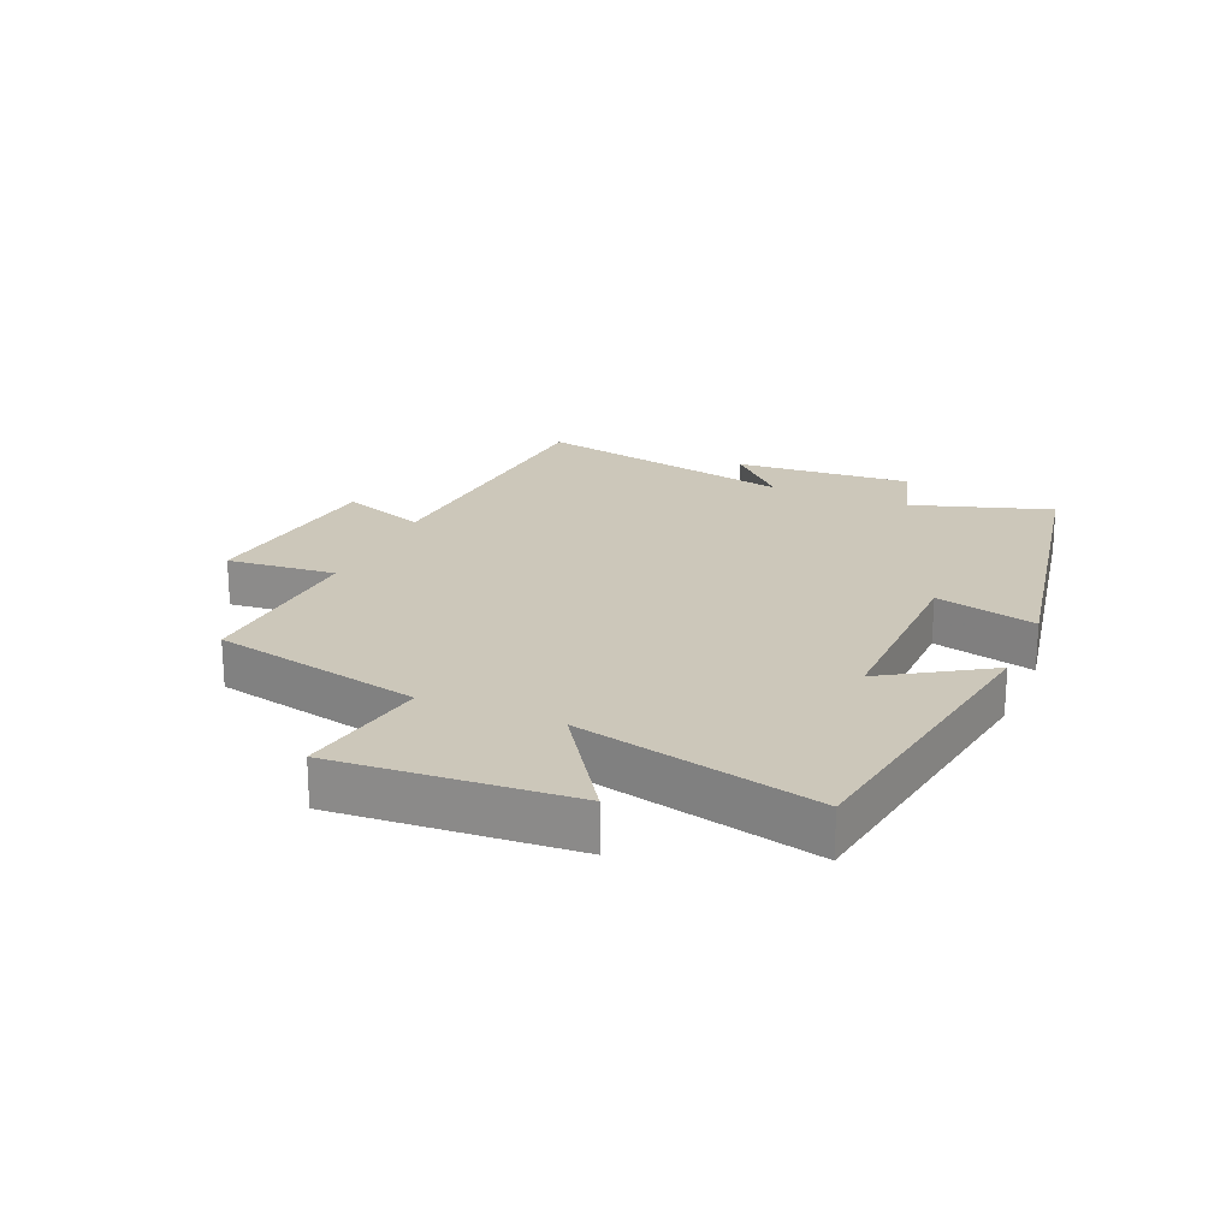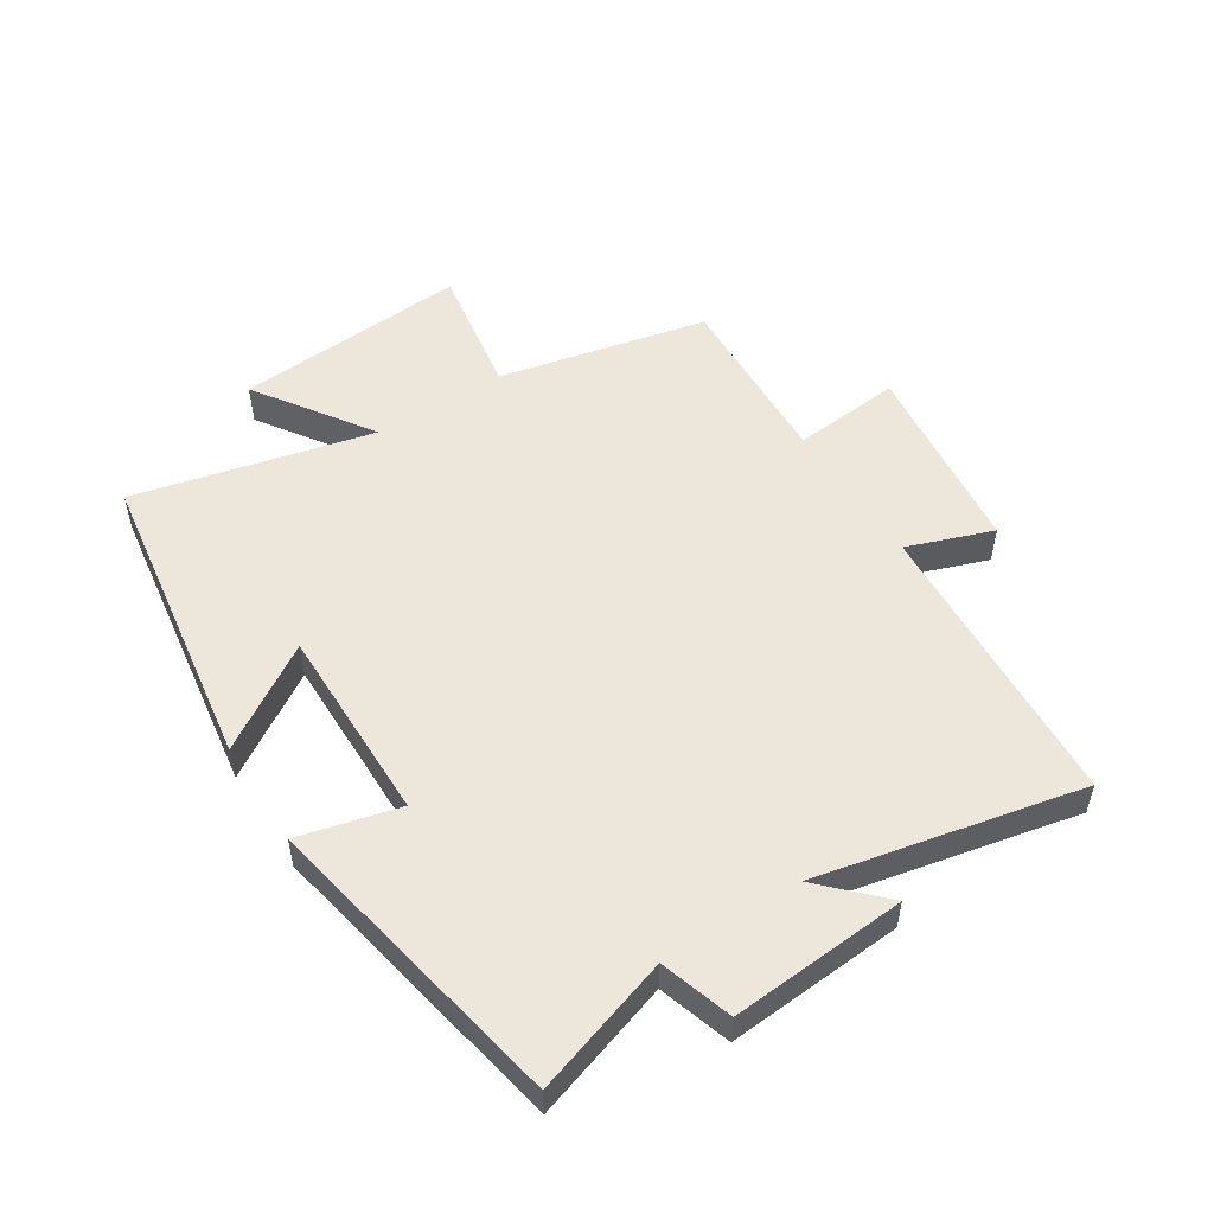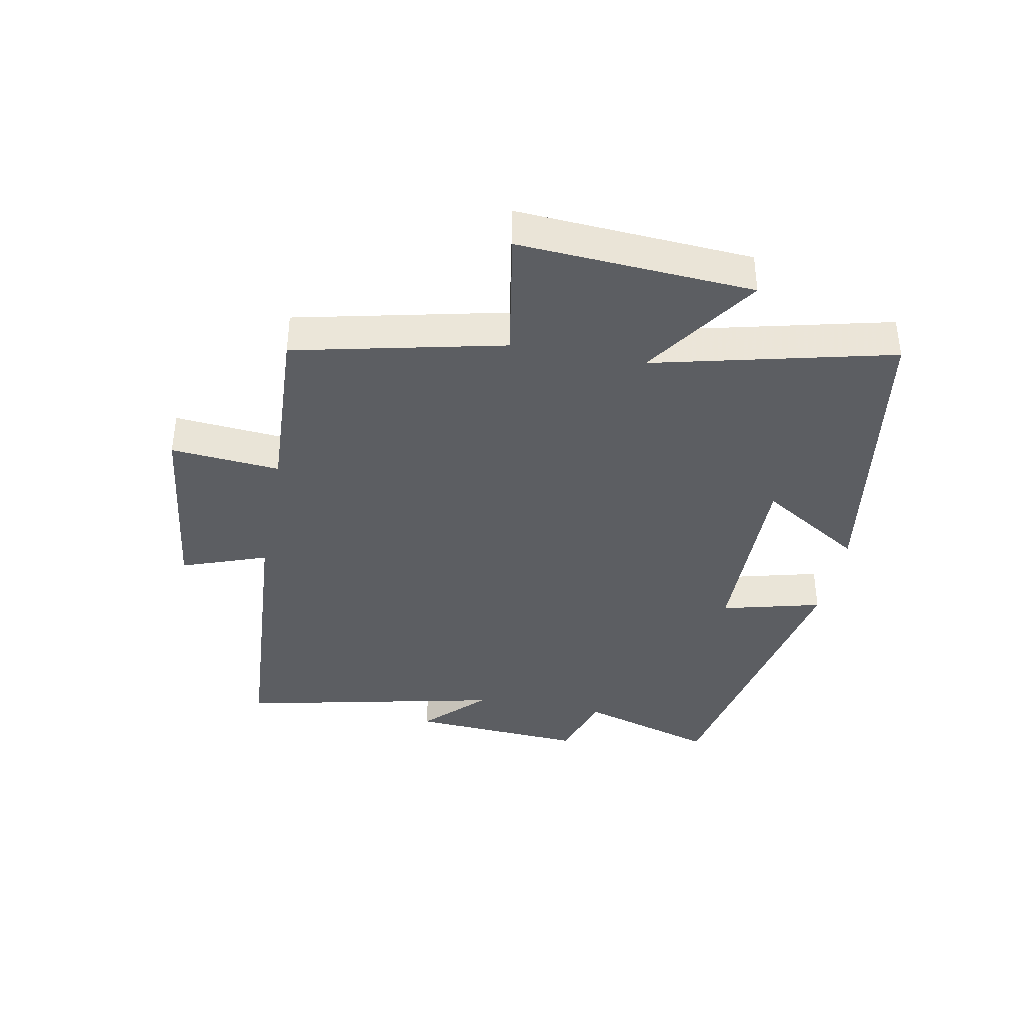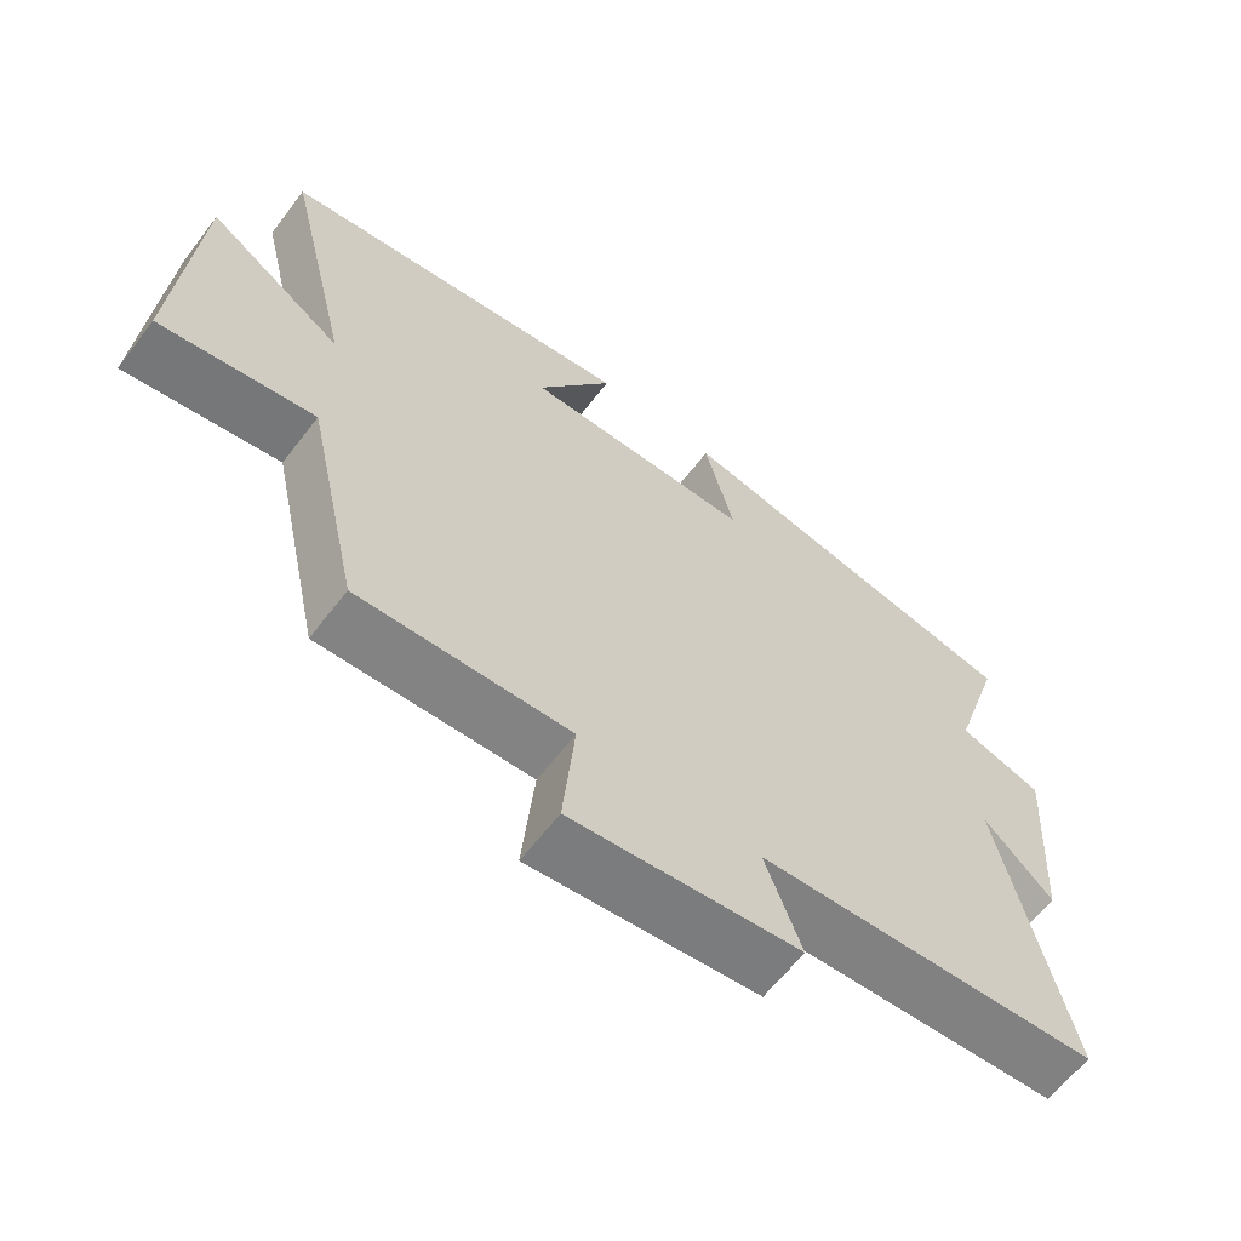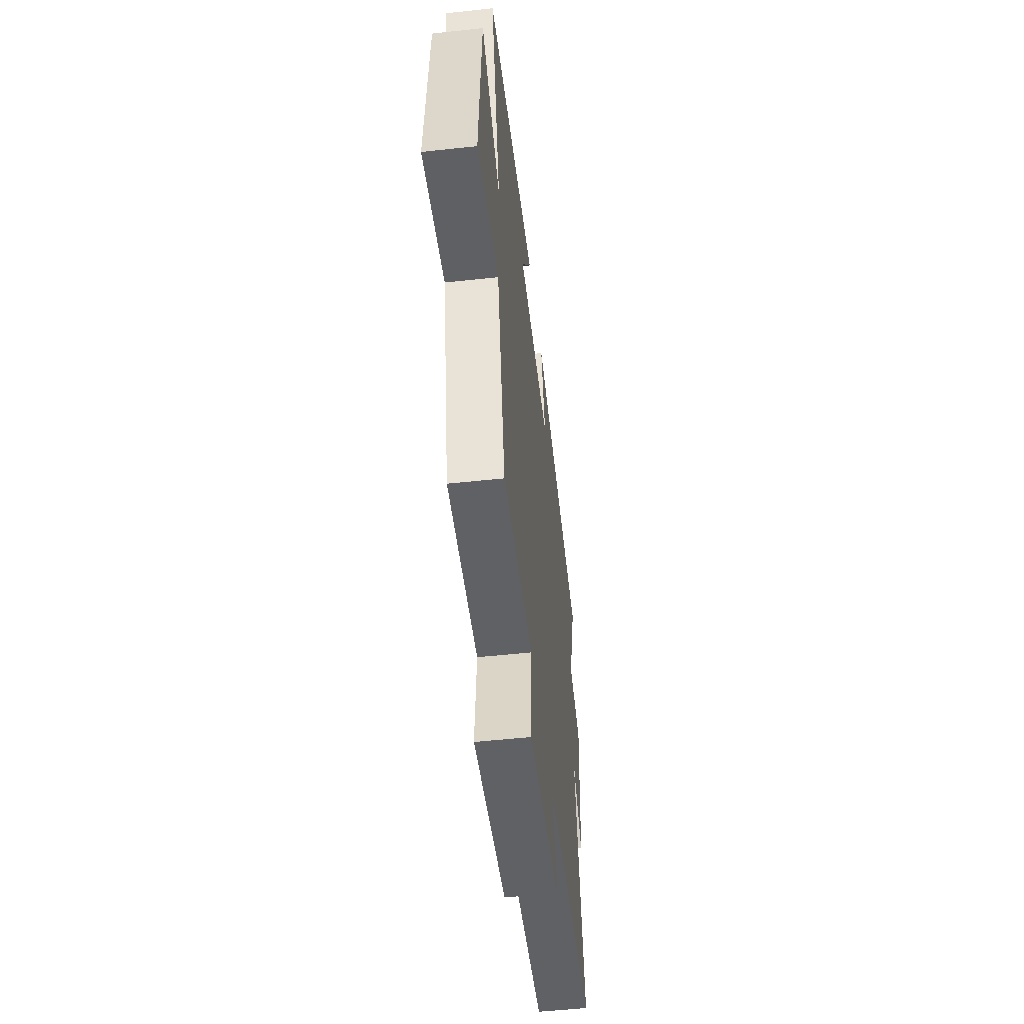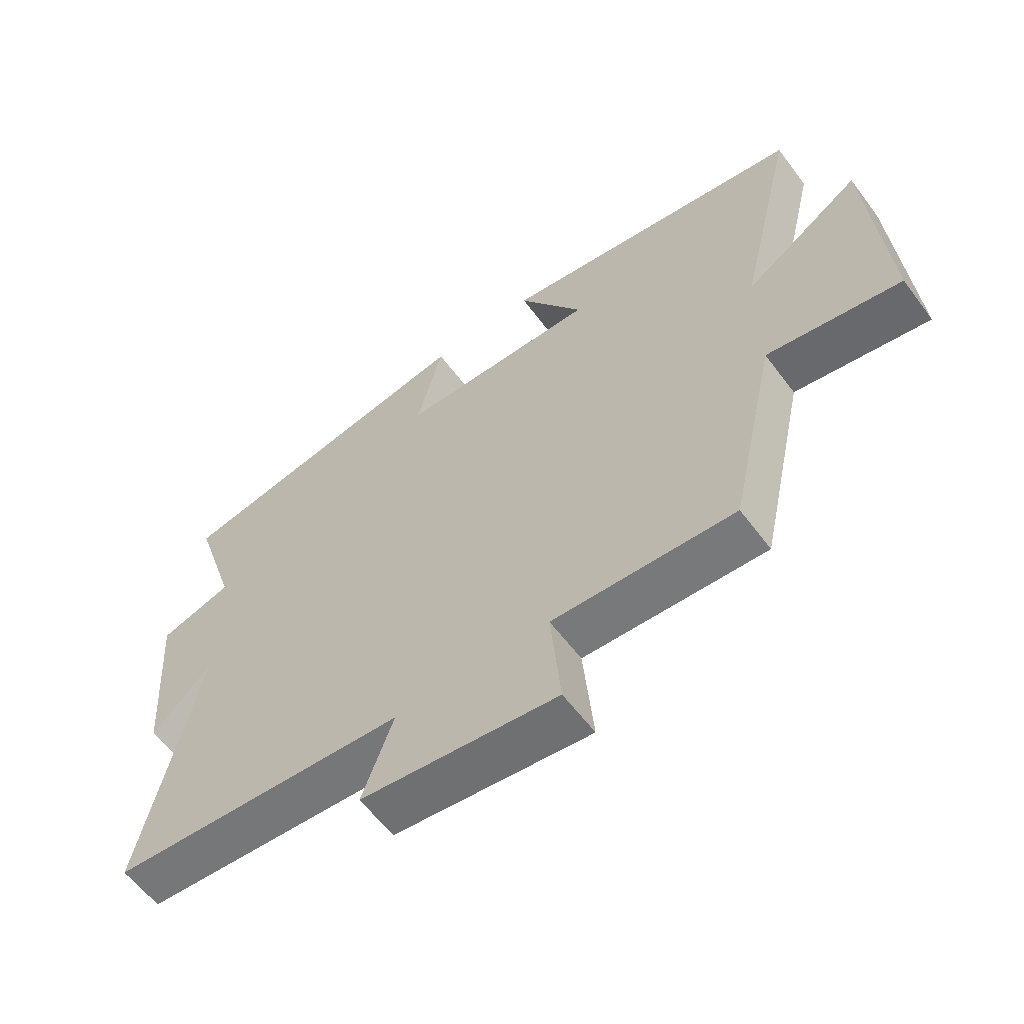
<metadata>
{"format":"obj","ext":"obj","renderer":"f3d","projection":"perspective","resolution":1024,"background":"white","views":[{"elev":21.3,"azim":-66.8,"up":"+Y"},{"elev":52.5,"azim":57.3,"up":"+Y"},{"elev":-38.2,"azim":-100.7,"up":"+Y"},{"elev":-62.5,"azim":-37.4,"up":"+Z"},{"elev":-52.5,"azim":-83.3,"up":"+Z"},{"elev":-59.6,"azim":-143.4,"up":"+Z"}]}
</metadata>
<code>
v 0.592 0.07 -0.469
v 0.116 0.07 -0.5
v 0.166 0.07 -0.638
v -0.15 0.07 -0.676
v -0.134 0.07 -0.5
v -0.425 0.07 -0.514
v -0.5 0.07 -0.177
v -0.713 0.07 -0.213
v -0.687 0.07 0.165
v -0.5 0.07 0.039
v -0.592 0.07 0.424
v -0.099 0.07 0.5
v -0.204 0.07 0.334
v 0.114 0.07 0.338
v 0.073 0.07 0.5
v 0.571 0.07 0.405
v 0.5 0.07 0.183
v 0.616 0.07 0.147
v 0.596 0.07 -0.137
v 0.5 0.07 -0.043
v 0.592 0 -0.469
v 0.116 0 -0.5
v 0.166 0 -0.638
v -0.15 0 -0.676
v -0.134 0 -0.5
v -0.425 0 -0.514
v -0.5 0 -0.177
v -0.713 0 -0.213
v -0.687 0 0.165
v -0.5 0 0.039
v -0.592 0 0.424
v -0.099 0 0.5
v -0.204 0 0.334
v 0.114 0 0.338
v 0.073 0 0.5
v 0.571 0 0.405
v 0.5 0 0.183
v 0.616 0 0.147
v 0.596 0 -0.137
v 0.5 0 -0.043
f 17 18 19 20
f 14 15 16 17
f 13 14 17 20
f 10 11 12 13
f 20 1 2
f 13 20 2
f 10 13 2
f 7 8 9 10
f 5 6 7 10
f 2 3 4 5
f 2 5 10
f 40 39 38 37
f 37 36 35 34
f 40 37 34 33
f 33 32 31 30
f 22 21 40
f 22 40 33
f 22 33 30
f 30 29 28 27
f 30 27 26 25
f 25 24 23 22
f 30 25 22
f 1 21 22 2
f 2 22 23 3
f 3 23 24 4
f 4 24 25 5
f 5 25 26 6
f 6 26 27 7
f 7 27 28 8
f 8 28 29 9
f 9 29 30 10
f 10 30 31 11
f 11 31 32 12
f 12 32 33 13
f 13 33 34 14
f 14 34 35 15
f 15 35 36 16
f 16 36 37 17
f 17 37 38 18
f 18 38 39 19
f 19 39 40 20
f 20 40 21 1

</code>
